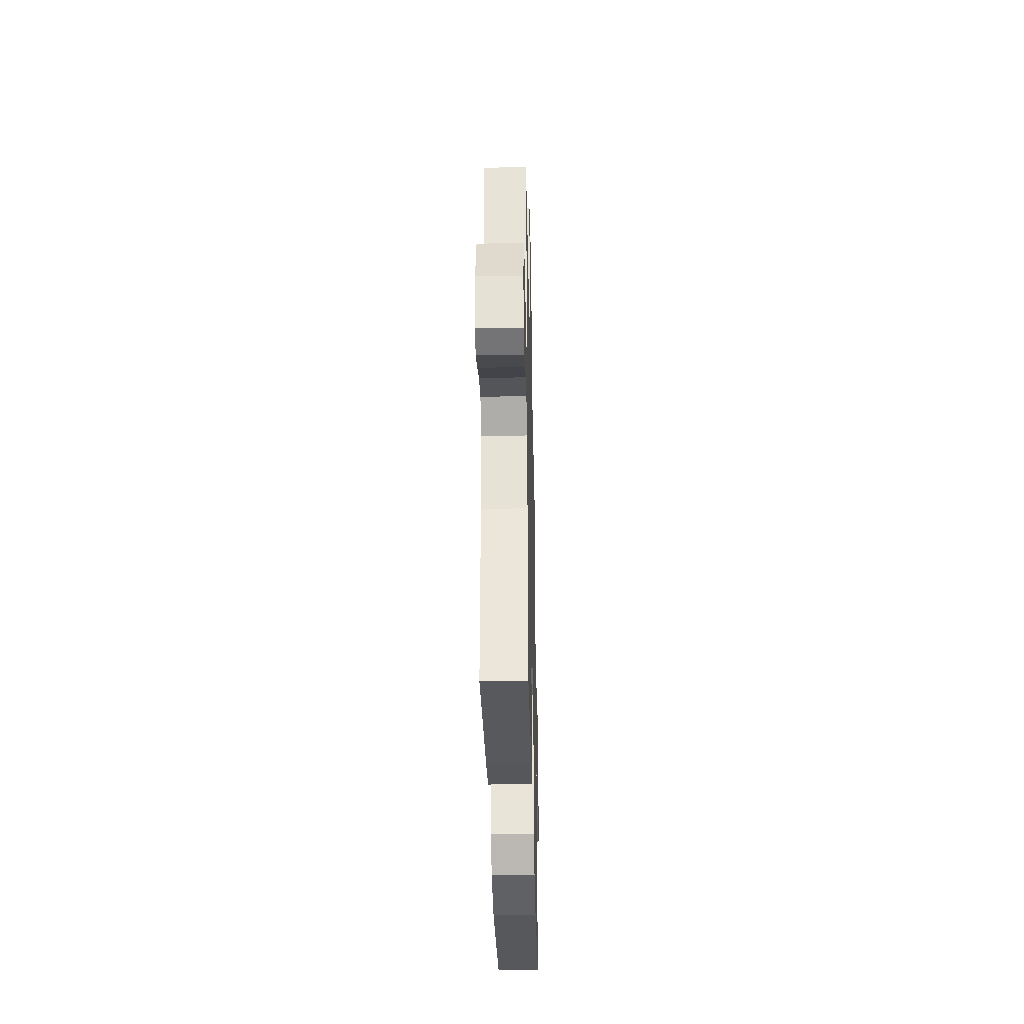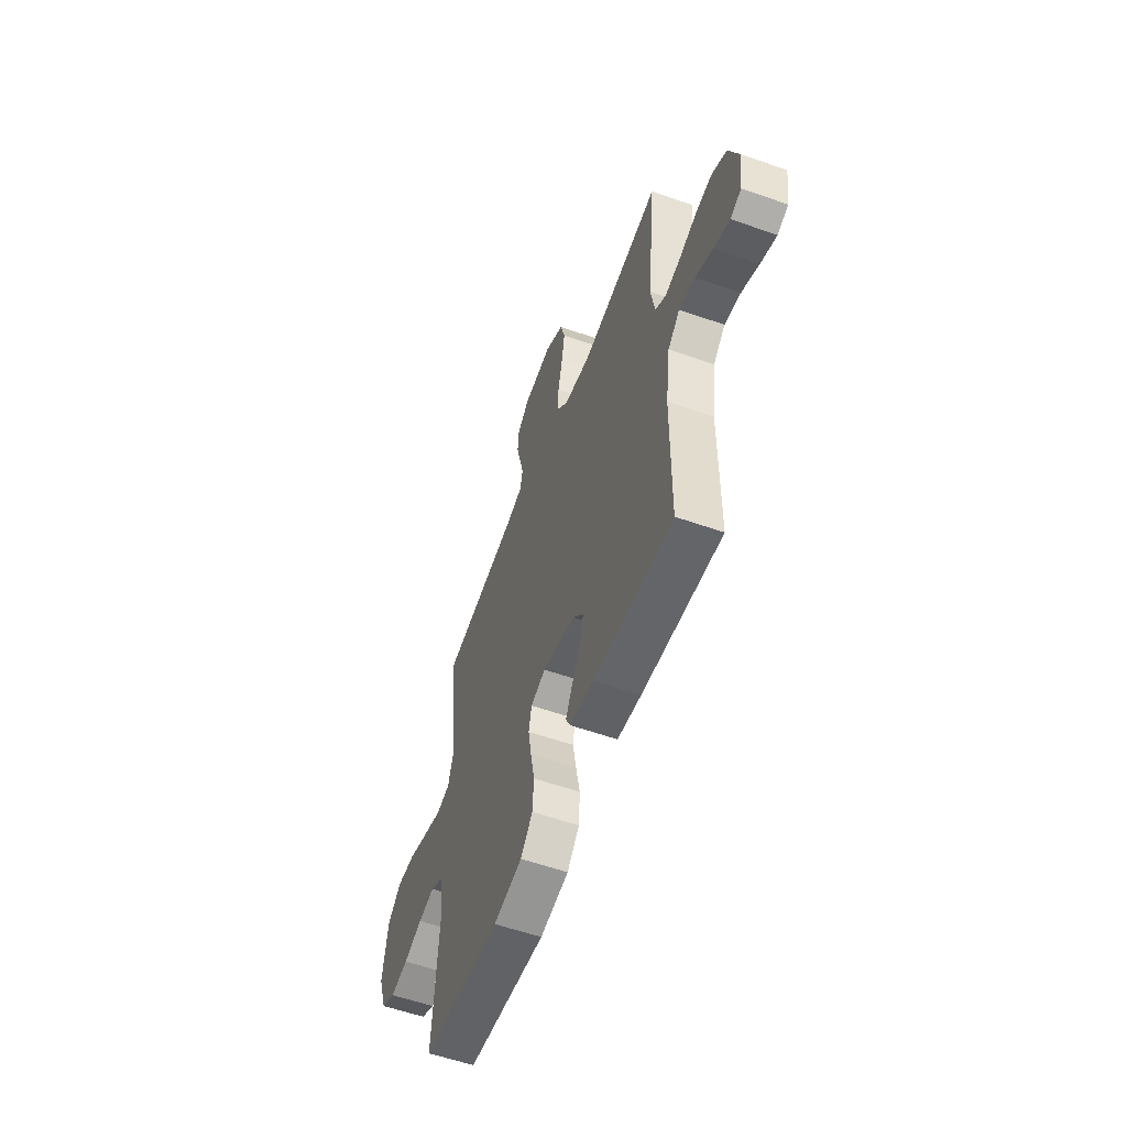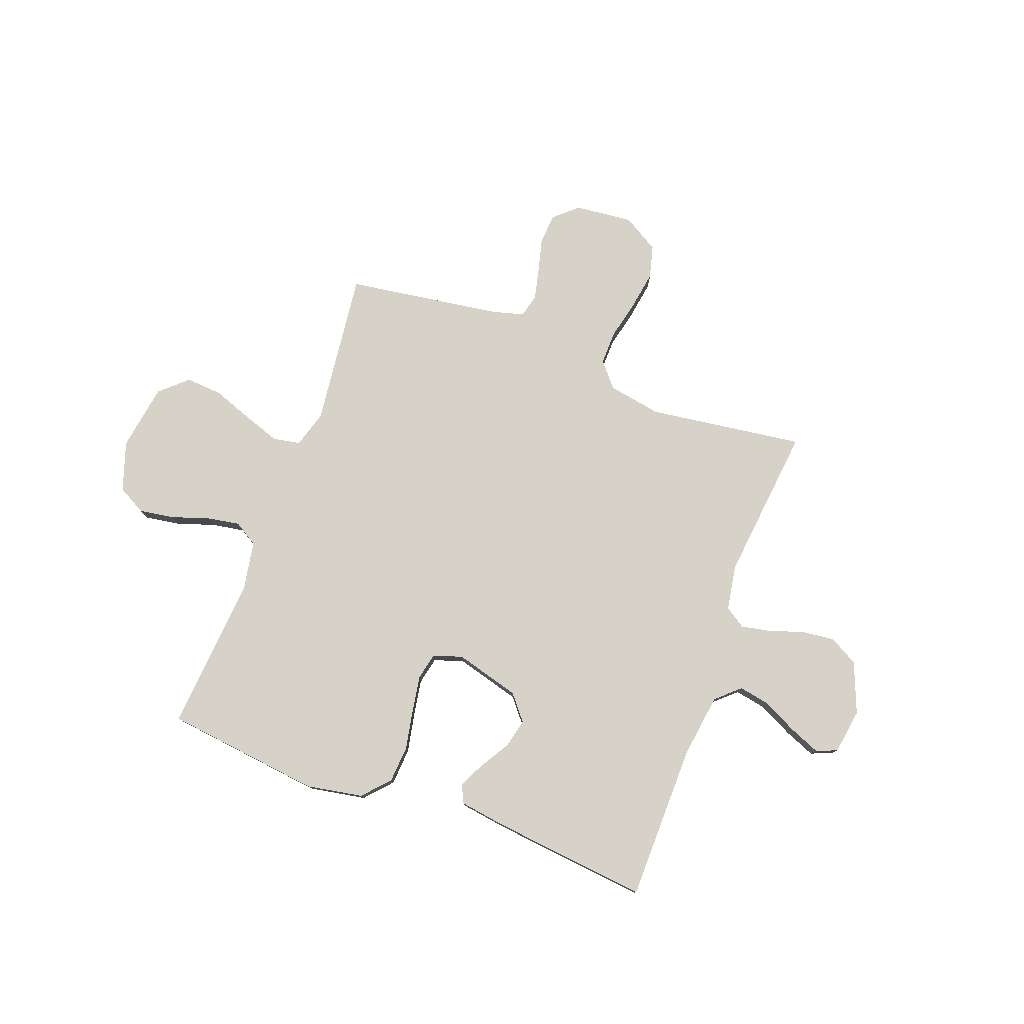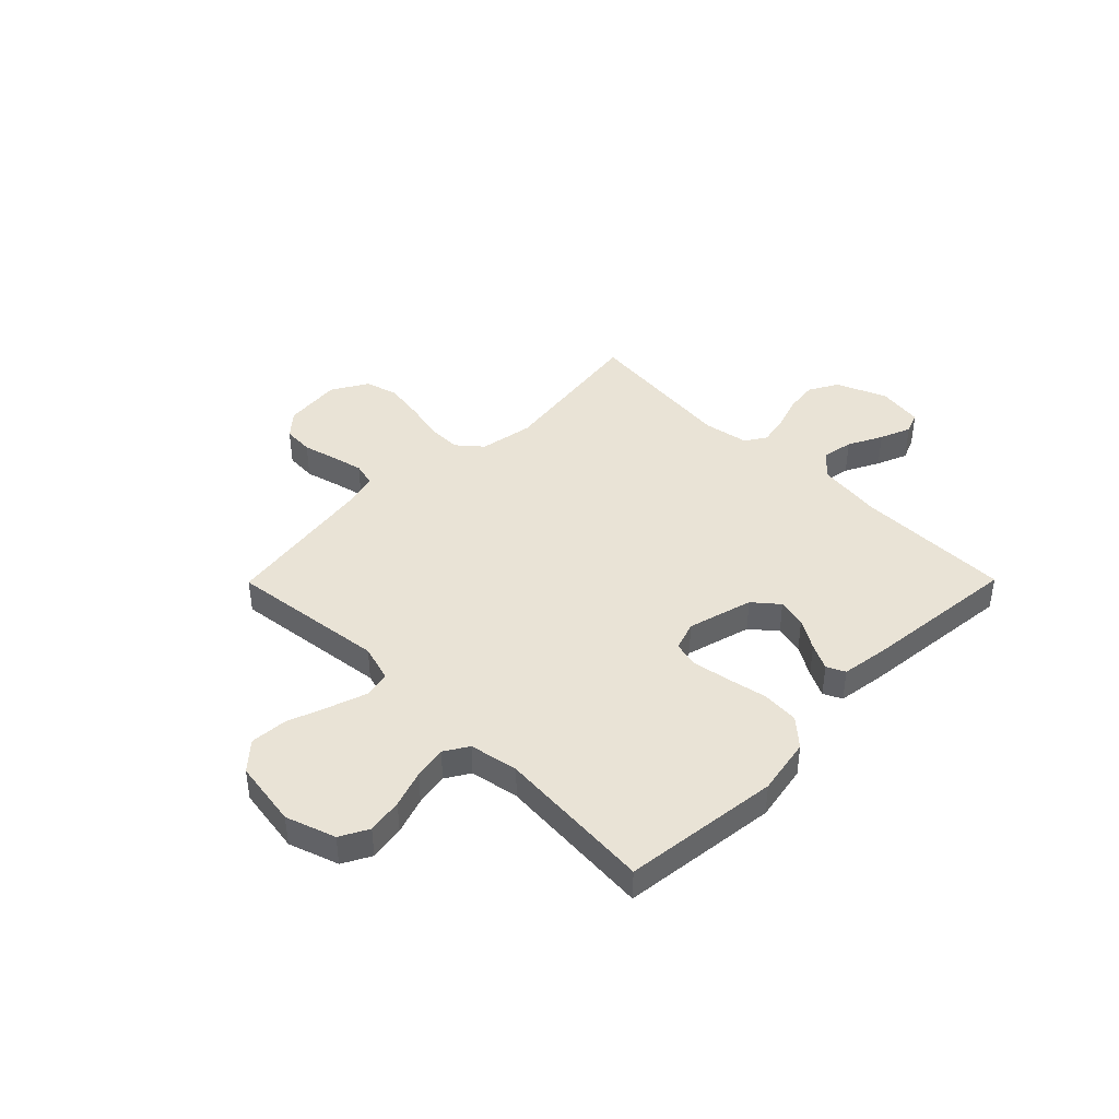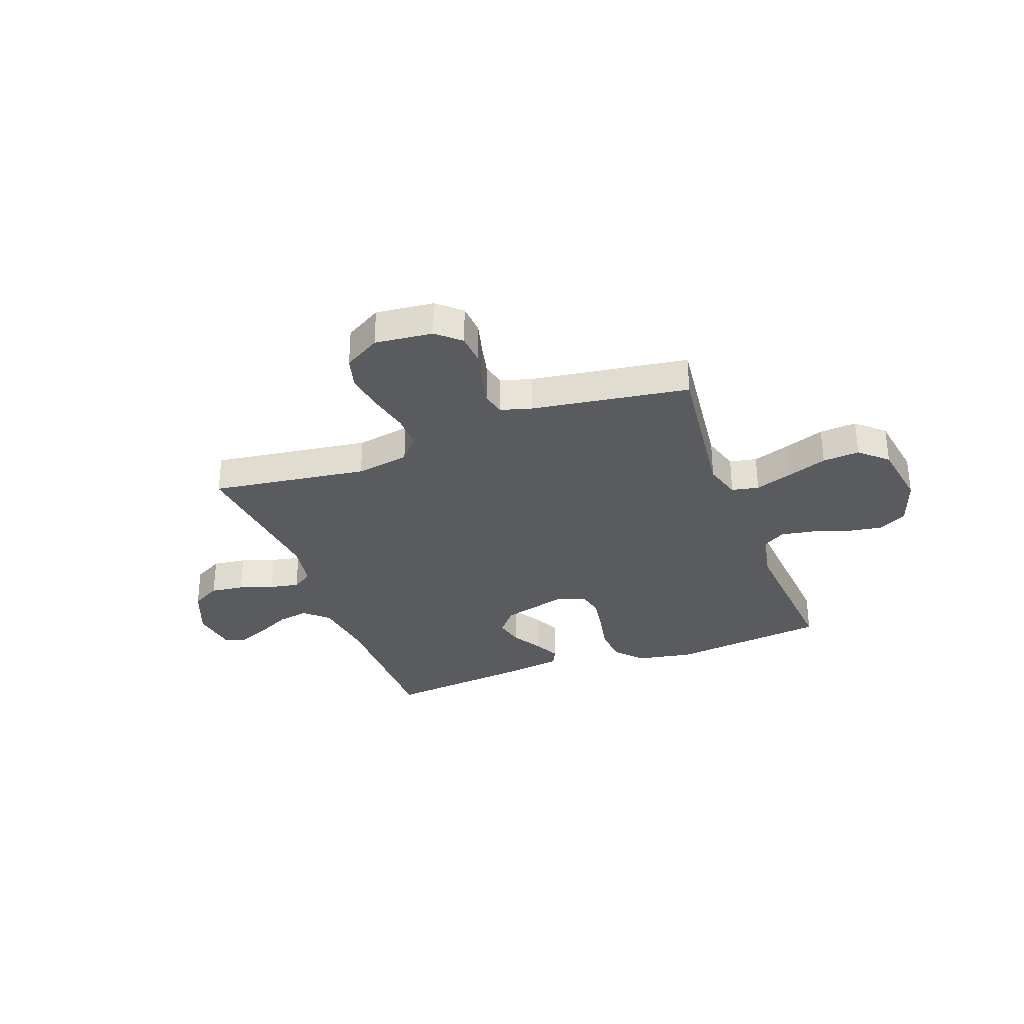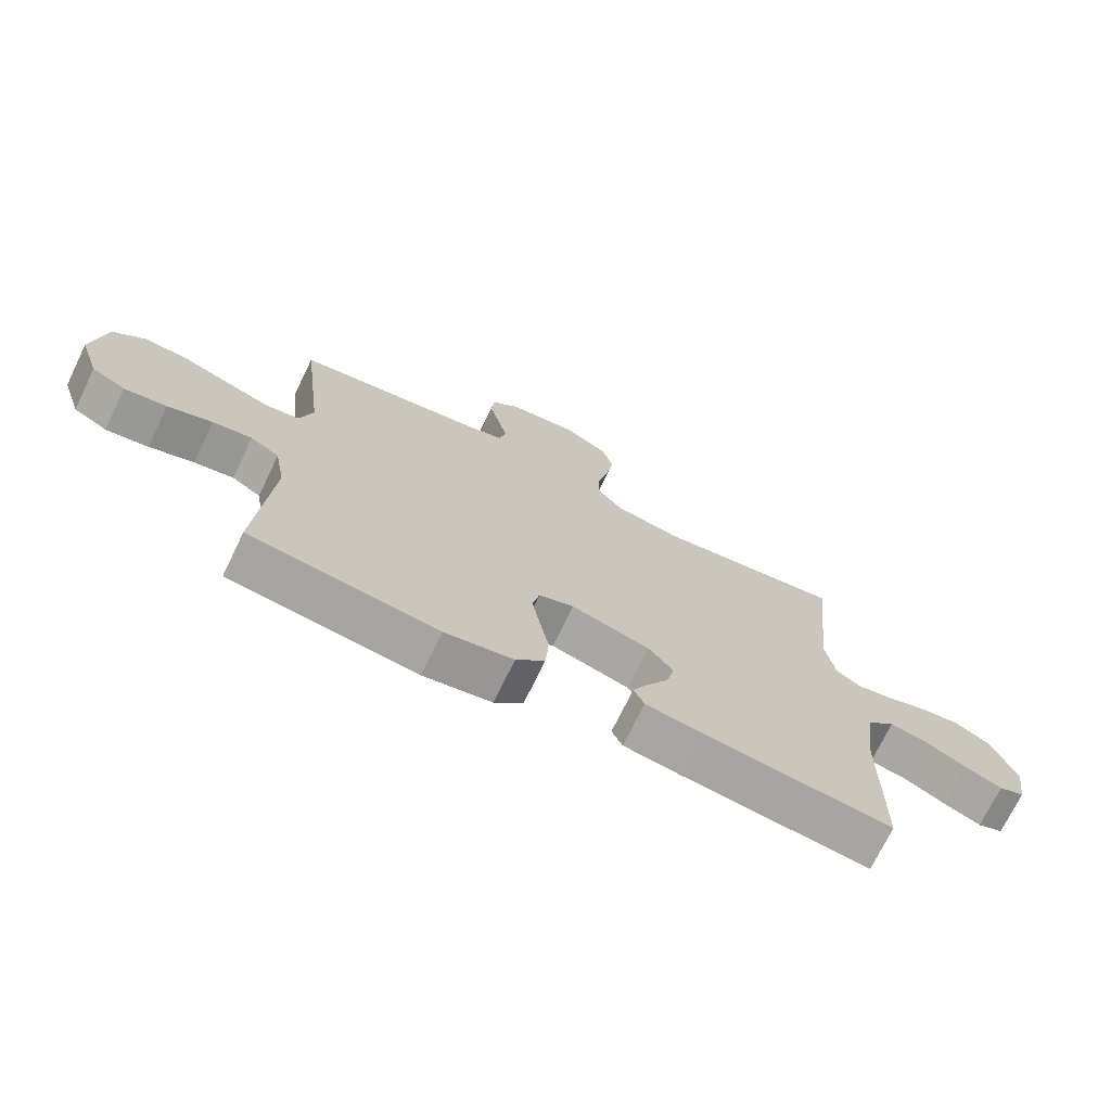
<metadata>
{"format":"obj","ext":"obj","renderer":"f3d","projection":"perspective","resolution":1024,"background":"white","views":[{"elev":-35.0,"azim":-88.7,"up":"+Z"},{"elev":-57.2,"azim":-110.1,"up":"+Z"},{"elev":78.2,"azim":-159.5,"up":"+Y"},{"elev":42.1,"azim":134.7,"up":"+Y"},{"elev":-32.0,"azim":20.4,"up":"+Y"},{"elev":-72.1,"azim":154.1,"up":"+Z"}]}
</metadata>
<code>
v -0.5 0.07 -0.5
v -0.502 0.07 -0.2
v -0.519 0.07 -0.076
v -0.564 0.07 -0.035
v -0.624 0.07 -0.046
v -0.69 0.07 -0.079
v -0.749 0.07 -0.103
v -0.79 0.07 -0.087
v -0.803 0.07 0
v -0.764 0.07 0.097
v -0.708 0.07 0.128
v -0.644 0.07 0.12
v -0.579 0.07 0.098
v -0.523 0.07 0.087
v -0.483 0.07 0.113
v -0.468 0.07 0.2
v -0.5 0.07 0.5
v -0.2 0.07 0.458
v -0.097 0.07 0.476
v -0.057 0.07 0.523
v -0.058 0.07 0.589
v -0.075 0.07 0.664
v -0.087 0.07 0.739
v -0.07 0.07 0.802
v 0 0.07 0.843
v 0.111 0.07 0.831
v 0.156 0.07 0.791
v 0.16 0.07 0.732
v 0.143 0.07 0.667
v 0.129 0.07 0.607
v 0.14 0.07 0.562
v 0.2 0.07 0.545
v 0.5 0.07 0.5
v 0.464 0.07 0.2
v 0.485 0.07 0.129
v 0.537 0.07 0.119
v 0.608 0.07 0.143
v 0.685 0.07 0.171
v 0.756 0.07 0.176
v 0.808 0.07 0.129
v 0.828 0.07 0
v 0.796 0.07 -0.095
v 0.742 0.07 -0.124
v 0.674 0.07 -0.113
v 0.603 0.07 -0.089
v 0.54 0.07 -0.078
v 0.494 0.07 -0.106
v 0.477 0.07 -0.2
v 0.5 0.07 -0.5
v 0.2 0.07 -0.535
v 0.091 0.07 -0.515
v 0.045 0.07 -0.464
v 0.04 0.07 -0.393
v 0.055 0.07 -0.317
v 0.067 0.07 -0.247
v 0.056 0.07 -0.195
v 0 0.07 -0.176
v -0.125 0.07 -0.21
v -0.165 0.07 -0.258
v -0.152 0.07 -0.314
v -0.118 0.07 -0.371
v -0.093 0.07 -0.421
v -0.11 0.07 -0.456
v -0.2 0.07 -0.469
v -0.5 0 -0.5
v -0.502 0 -0.2
v -0.519 0 -0.076
v -0.564 0 -0.035
v -0.624 0 -0.046
v -0.69 0 -0.079
v -0.749 0 -0.103
v -0.79 0 -0.087
v -0.803 0 0
v -0.764 0 0.097
v -0.708 0 0.128
v -0.644 0 0.12
v -0.579 0 0.098
v -0.523 0 0.087
v -0.483 0 0.113
v -0.468 0 0.2
v -0.5 0 0.5
v -0.2 0 0.458
v -0.097 0 0.476
v -0.057 0 0.523
v -0.058 0 0.589
v -0.075 0 0.664
v -0.087 0 0.739
v -0.07 0 0.802
v 0 0 0.843
v 0.111 0 0.831
v 0.156 0 0.791
v 0.16 0 0.732
v 0.143 0 0.667
v 0.129 0 0.607
v 0.14 0 0.562
v 0.2 0 0.545
v 0.5 0 0.5
v 0.464 0 0.2
v 0.485 0 0.129
v 0.537 0 0.119
v 0.608 0 0.143
v 0.685 0 0.171
v 0.756 0 0.176
v 0.808 0 0.129
v 0.828 0 0
v 0.796 0 -0.095
v 0.742 0 -0.124
v 0.674 0 -0.113
v 0.603 0 -0.089
v 0.54 0 -0.078
v 0.494 0 -0.106
v 0.477 0 -0.2
v 0.5 0 -0.5
v 0.2 0 -0.535
v 0.091 0 -0.515
v 0.045 0 -0.464
v 0.04 0 -0.393
v 0.055 0 -0.317
v 0.067 0 -0.247
v 0.056 0 -0.195
v 0 0 -0.176
v -0.125 0 -0.21
v -0.165 0 -0.258
v -0.152 0 -0.314
v -0.118 0 -0.371
v -0.093 0 -0.421
v -0.11 0 -0.456
v -0.2 0 -0.469
f 63 64 1 2
f 60 61 62 63
f 60 63 2 3
f 59 60 3 4
f 58 59 4
f 57 58 4
f 51 52 53 54
f 51 54 55
f 48 49 50 51
f 47 48 51 55
f 46 47 55 56
f 42 43 44 45
f 42 45 46
f 41 42 46
f 37 38 39 40
f 36 37 40 41
f 35 36 41 46
f 32 33 34
f 31 32 34 35
f 26 27 28 29
f 26 29 30
f 25 26 30
f 24 25 30 31
f 21 22 23 24
f 16 17 18
f 15 16 18 19
f 10 11 12 13
f 10 13 14
f 9 10 14
f 8 9 14
f 5 6 7 8
f 5 8 14 15
f 35 46 56 57
f 35 57 4
f 21 24 31 35
f 20 21 35
f 19 20 35
f 19 35 4
f 4 5 15 19
f 66 65 128 127
f 127 126 125 124
f 67 66 127 124
f 68 67 124 123
f 68 123 122
f 68 122 121
f 118 117 116 115
f 119 118 115
f 115 114 113 112
f 119 115 112 111
f 120 119 111 110
f 109 108 107 106
f 110 109 106
f 110 106 105
f 104 103 102 101
f 105 104 101 100
f 110 105 100 99
f 98 97 96
f 99 98 96 95
f 93 92 91 90
f 94 93 90
f 94 90 89
f 95 94 89 88
f 88 87 86 85
f 82 81 80
f 83 82 80 79
f 77 76 75 74
f 78 77 74
f 78 74 73
f 78 73 72
f 72 71 70 69
f 79 78 72 69
f 121 120 110 99
f 68 121 99
f 99 95 88 85
f 99 85 84
f 99 84 83
f 68 99 83
f 83 79 69 68
f 1 65 66 2
f 2 66 67 3
f 3 67 68 4
f 4 68 69 5
f 5 69 70 6
f 6 70 71 7
f 7 71 72 8
f 8 72 73 9
f 9 73 74 10
f 10 74 75 11
f 11 75 76 12
f 12 76 77 13
f 13 77 78 14
f 14 78 79 15
f 15 79 80 16
f 16 80 81 17
f 17 81 82 18
f 18 82 83 19
f 19 83 84 20
f 20 84 85 21
f 21 85 86 22
f 22 86 87 23
f 23 87 88 24
f 24 88 89 25
f 25 89 90 26
f 26 90 91 27
f 27 91 92 28
f 28 92 93 29
f 29 93 94 30
f 30 94 95 31
f 31 95 96 32
f 32 96 97 33
f 33 97 98 34
f 34 98 99 35
f 35 99 100 36
f 36 100 101 37
f 37 101 102 38
f 38 102 103 39
f 39 103 104 40
f 40 104 105 41
f 41 105 106 42
f 42 106 107 43
f 43 107 108 44
f 44 108 109 45
f 45 109 110 46
f 46 110 111 47
f 47 111 112 48
f 48 112 113 49
f 49 113 114 50
f 50 114 115 51
f 51 115 116 52
f 52 116 117 53
f 53 117 118 54
f 54 118 119 55
f 55 119 120 56
f 56 120 121 57
f 57 121 122 58
f 58 122 123 59
f 59 123 124 60
f 60 124 125 61
f 61 125 126 62
f 62 126 127 63
f 63 127 128 64
f 64 128 65 1

</code>
